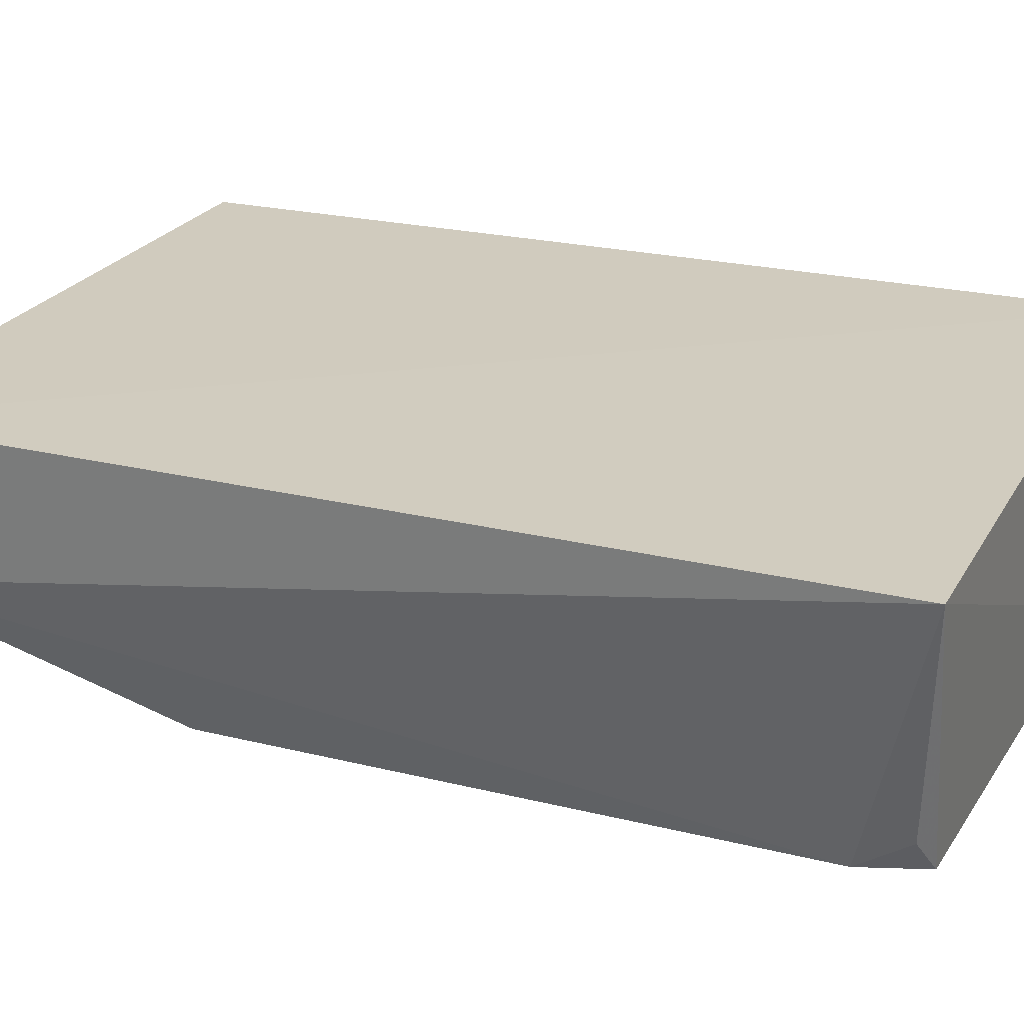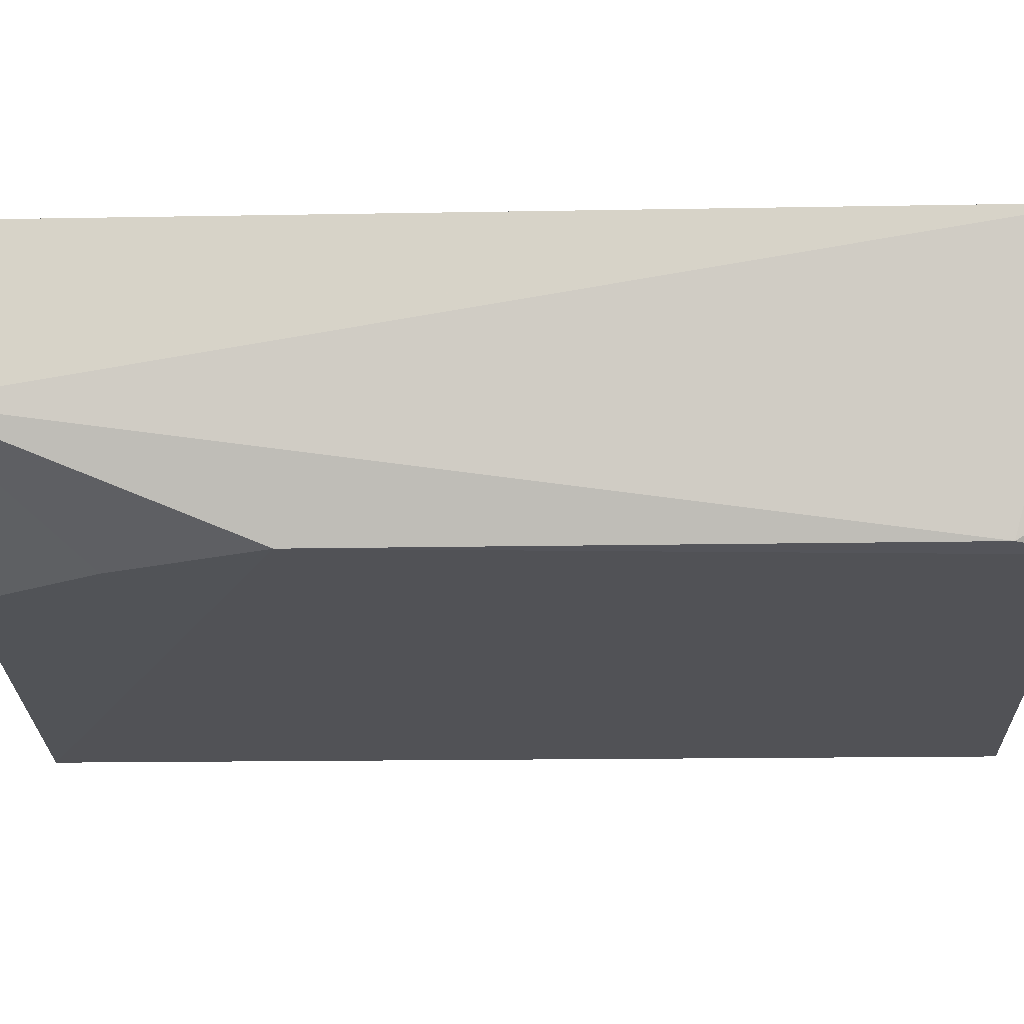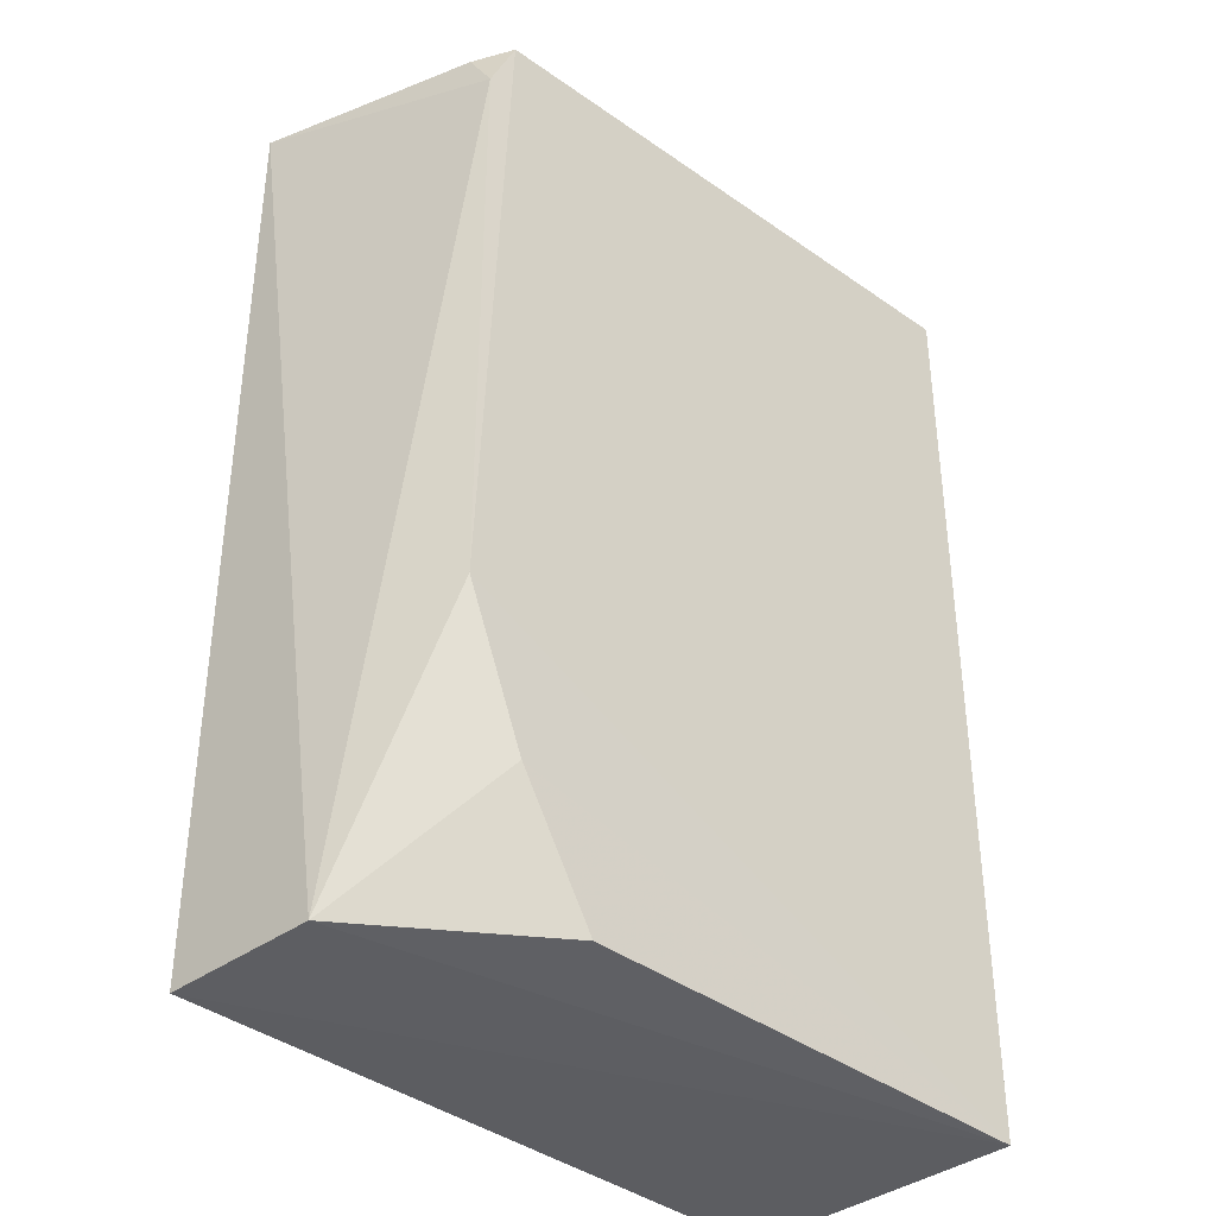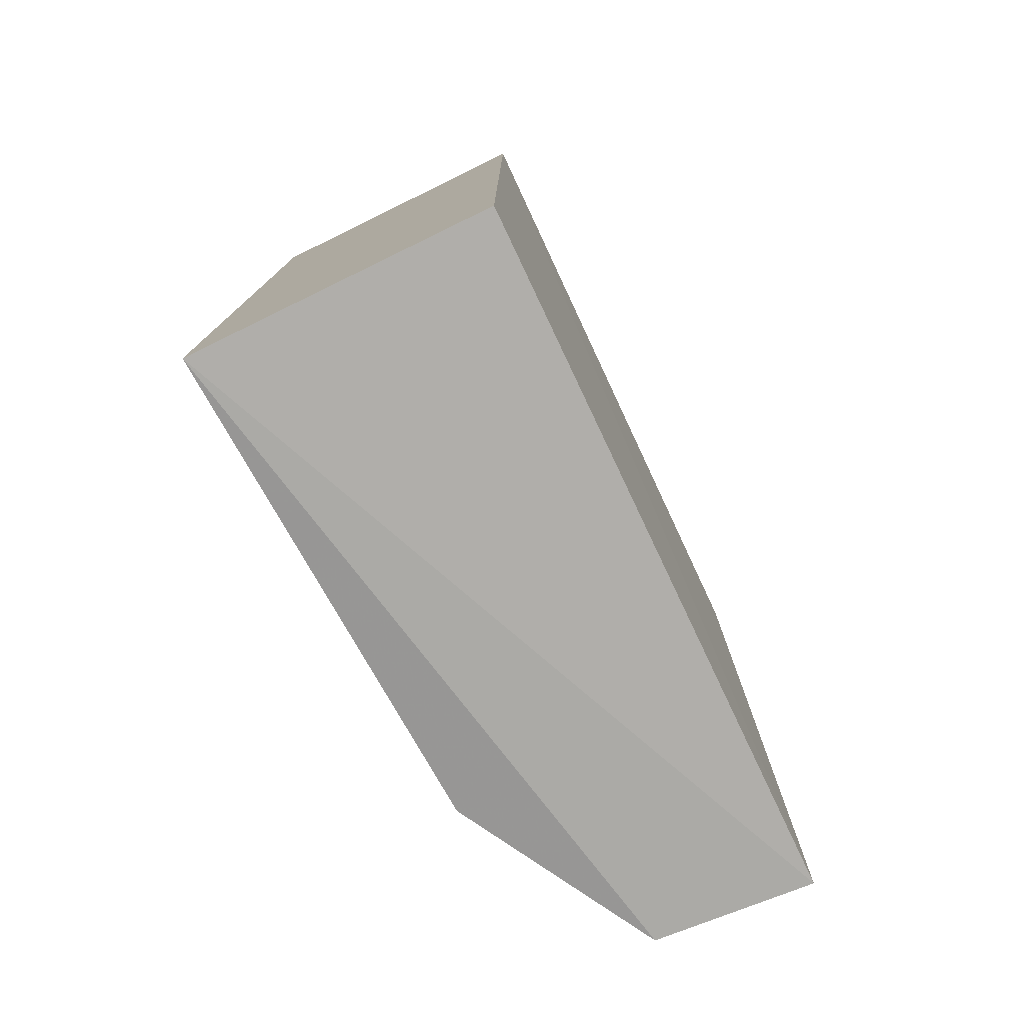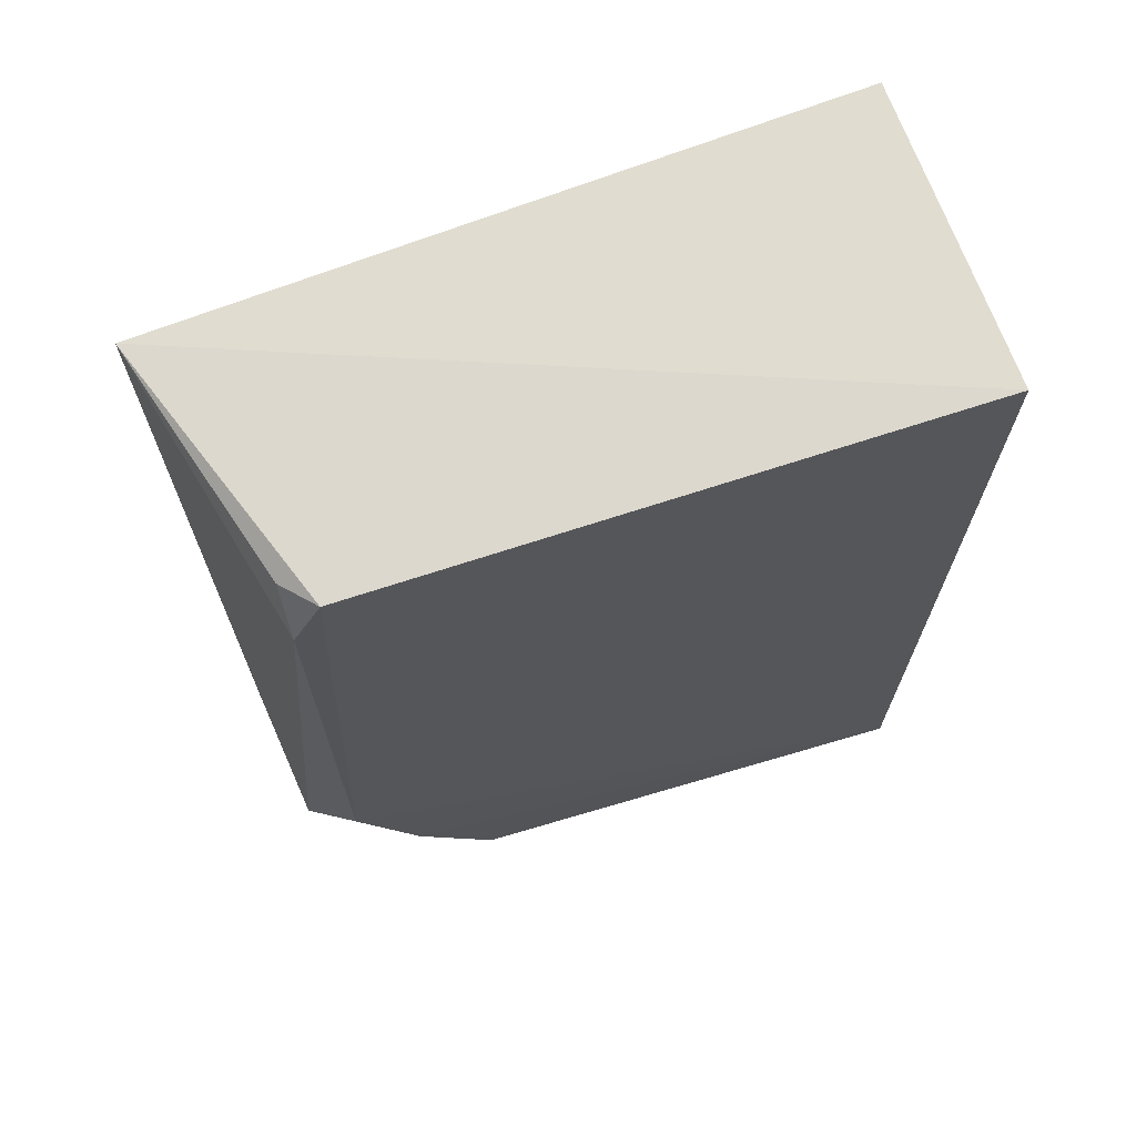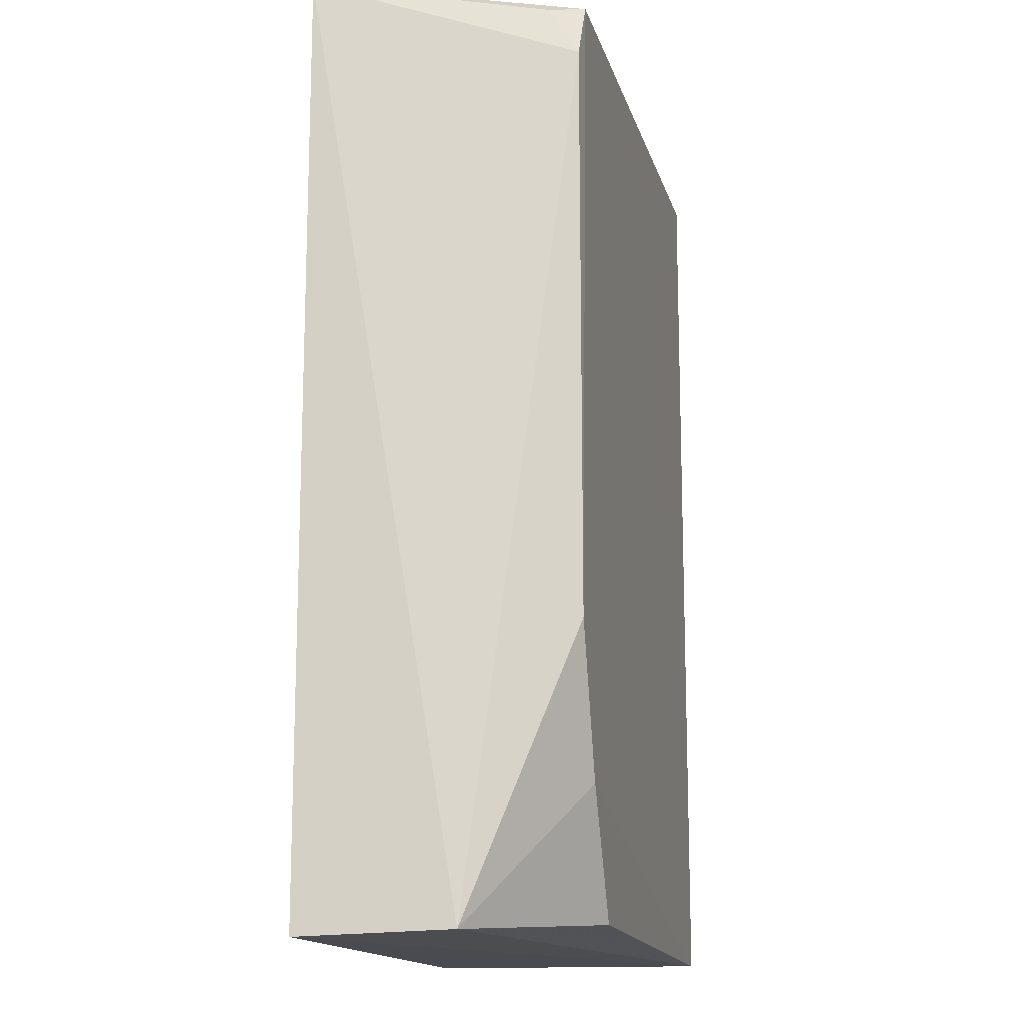
<metadata>
{"format":"obj","ext":"obj","renderer":"f3d","projection":"perspective","resolution":1024,"background":"white","views":[{"elev":23.1,"azim":113.0,"up":"+Z"},{"elev":-18.8,"azim":91.9,"up":"+Z"},{"elev":-37.1,"azim":135.0,"up":"+Y"},{"elev":-77.9,"azim":-64.0,"up":"+Y"},{"elev":69.6,"azim":159.8,"up":"+Y"},{"elev":-14.6,"azim":101.1,"up":"+Y"}]}
</metadata>
<code>
v 0.2651 -0.1591 0.02484
v 0.2623 -0.1575 -0.01659
v 0.2651 0.09845 0.02503
v 0.08331 0.09846 0.02798
v 0.08331 -0.159 0.02689
v 0.08334 0.09846 -0.05372
v 0.08325 -0.159 -0.05343
v 0.2421 0.09558 -0.04706
v 0.2496 0.07894 -0.04626
v 0.2492 0.09261 -0.03773
v 0.233 -0.1193 -0.04626
v 0.2496 -0.07894 -0.04626
v 0.2118 -0.1538 -0.04626
f 1 2 3
f 1 3 4
f 5 1 4
f 6 4 3
f 7 2 1
f 7 1 5
f 7 5 4
f 7 4 6
f 8 6 3
f 8 7 6
f 9 3 2
f 10 9 8
f 10 8 3
f 10 3 9
f 12 9 2
f 12 2 11
f 12 8 9
f 12 11 7
f 12 7 8
f 13 11 2
f 13 2 7
f 13 7 11

</code>
